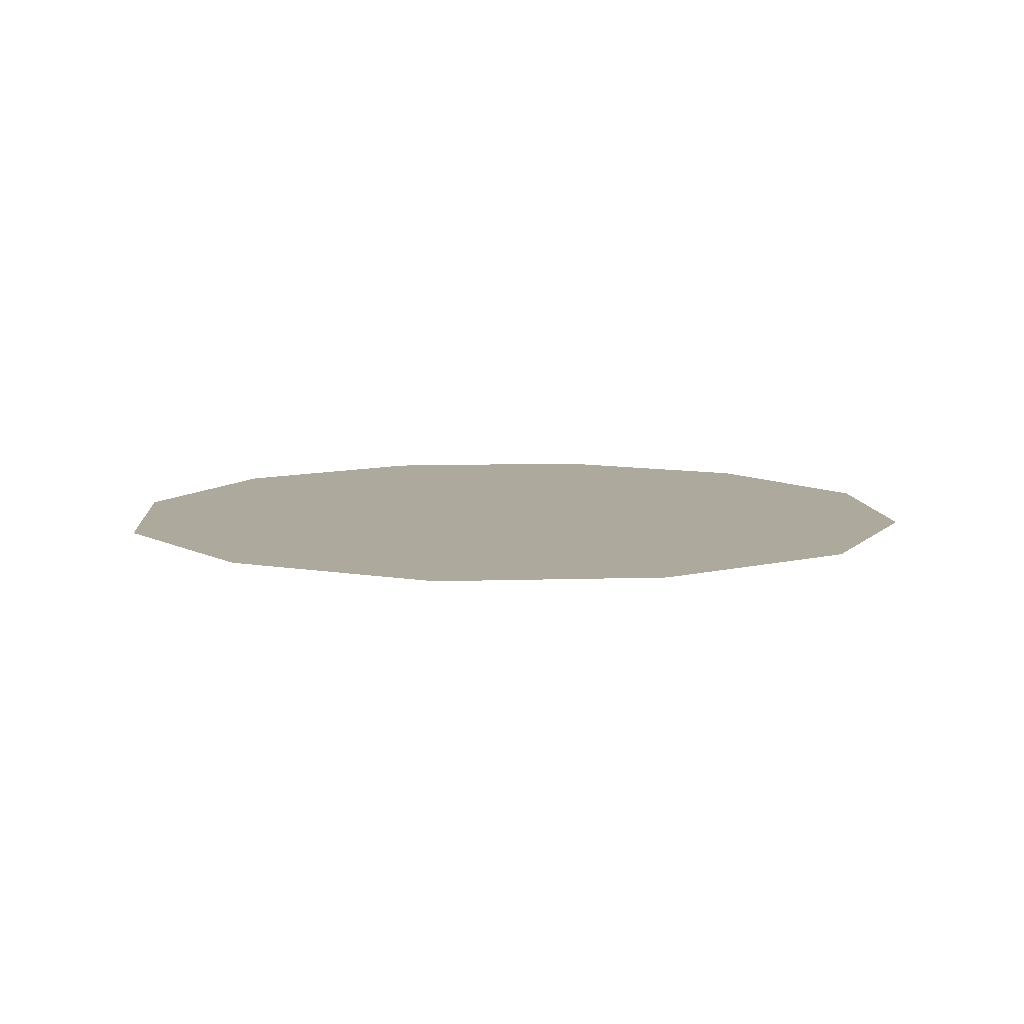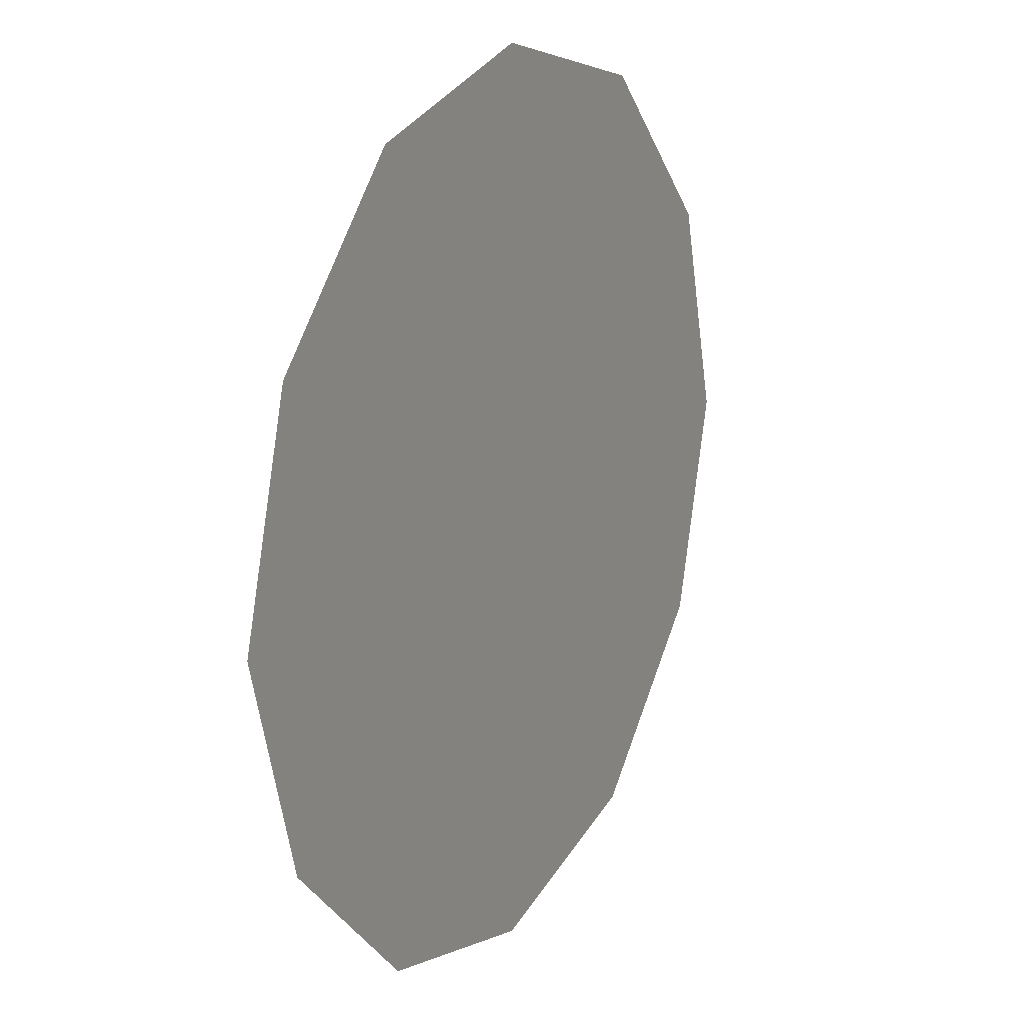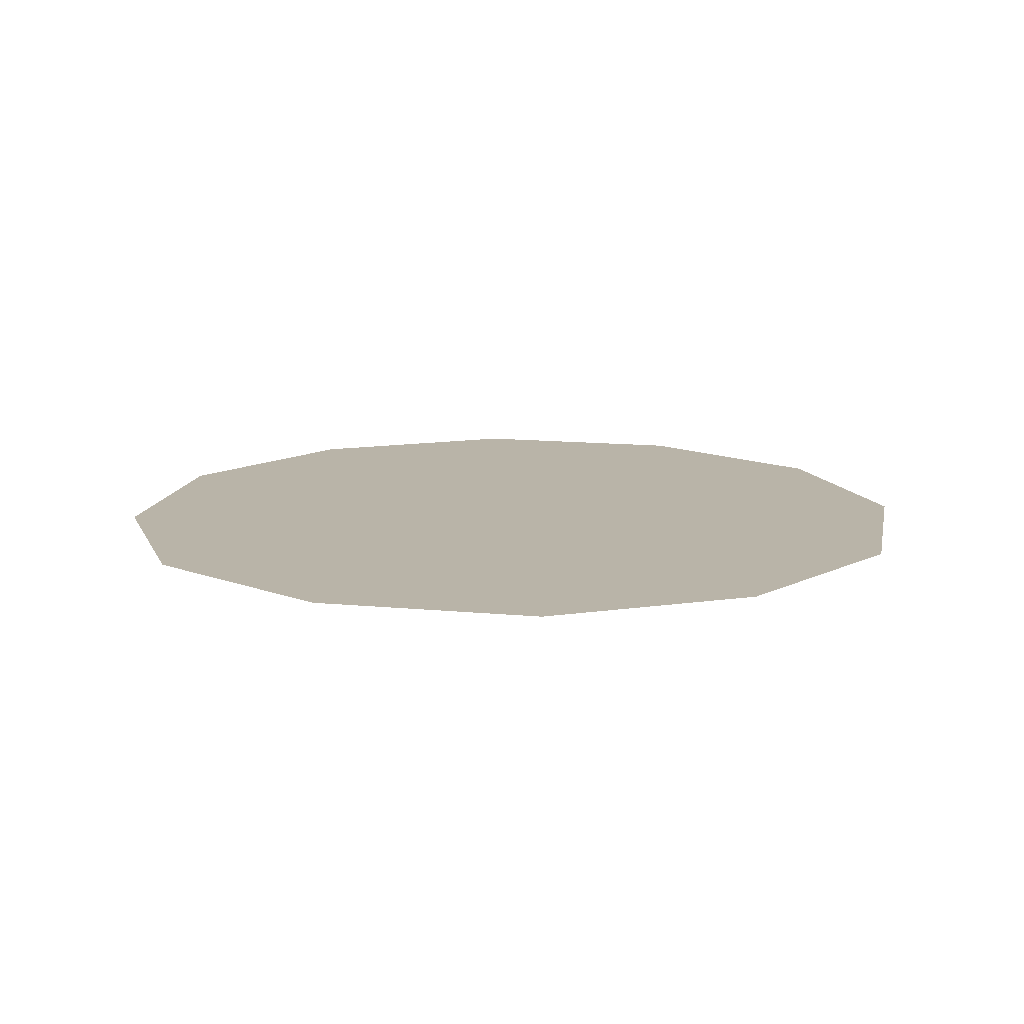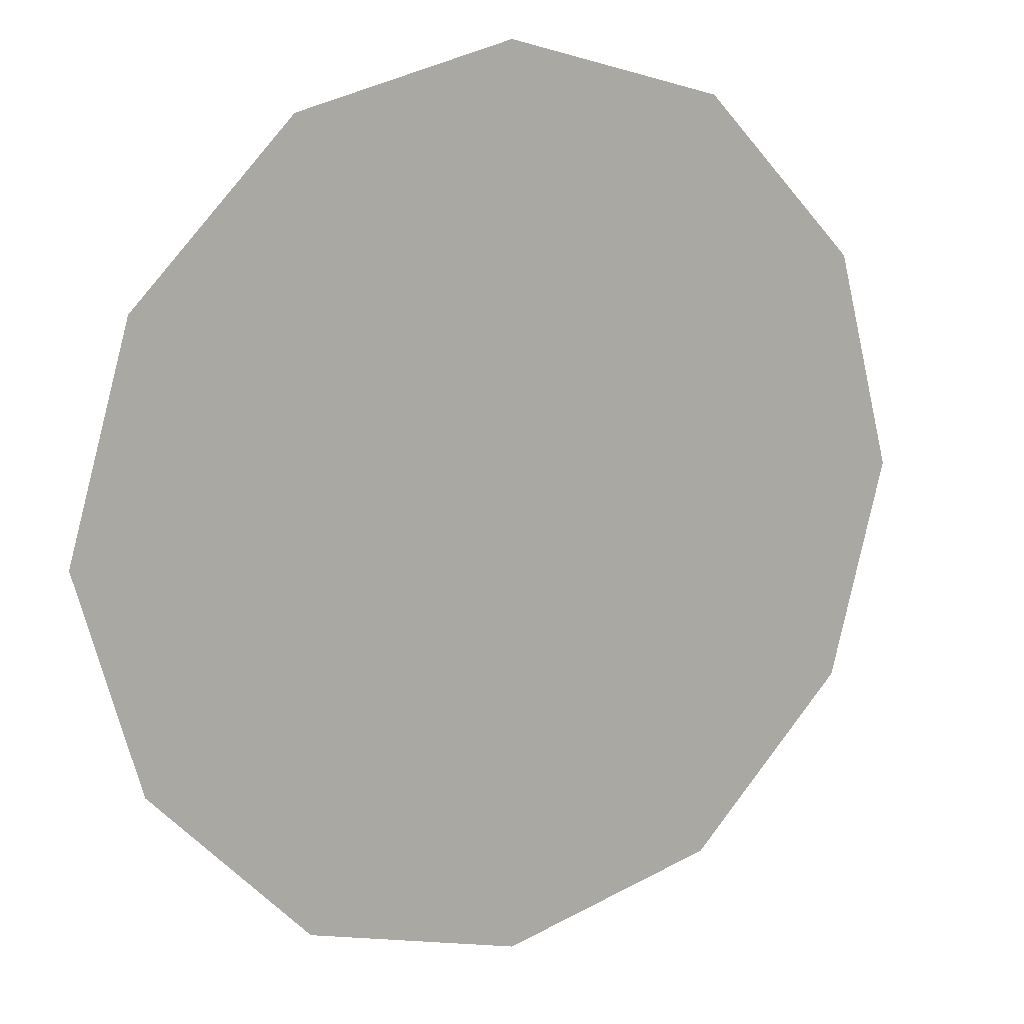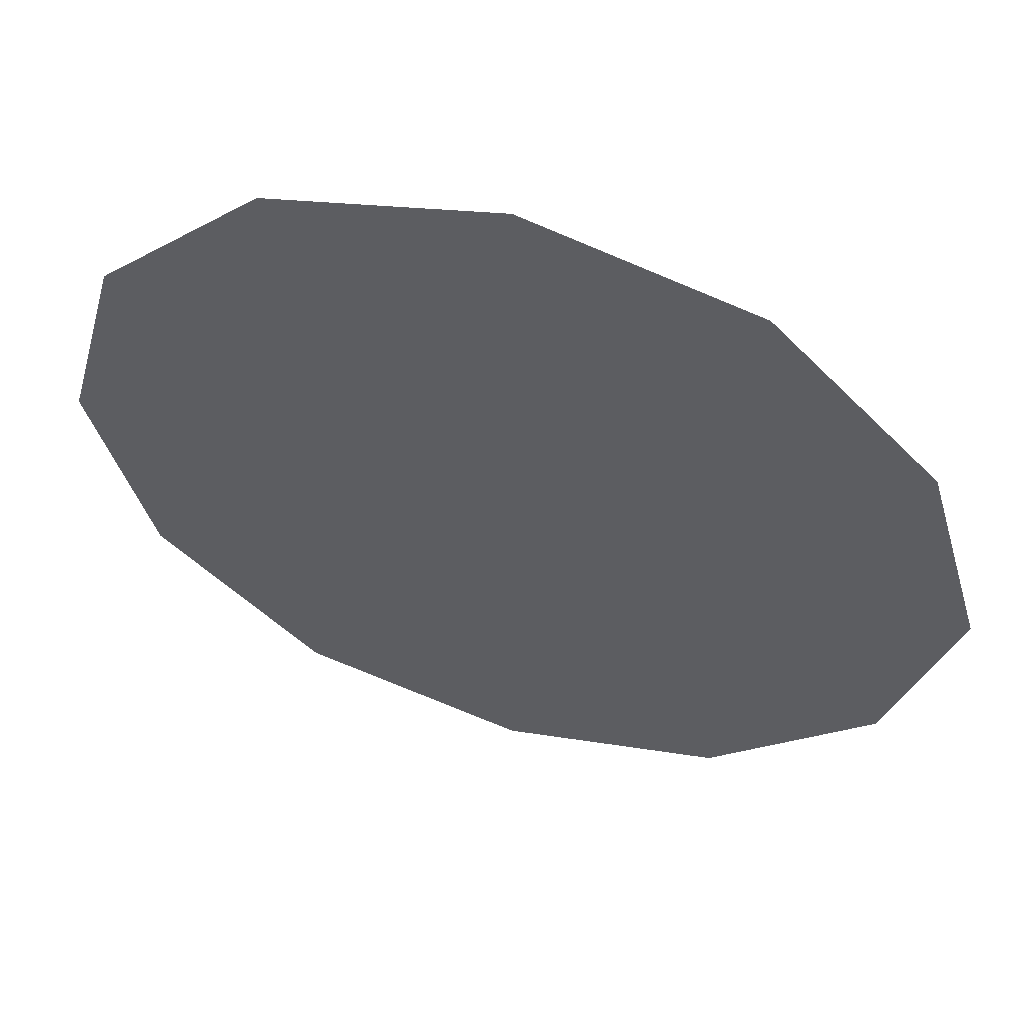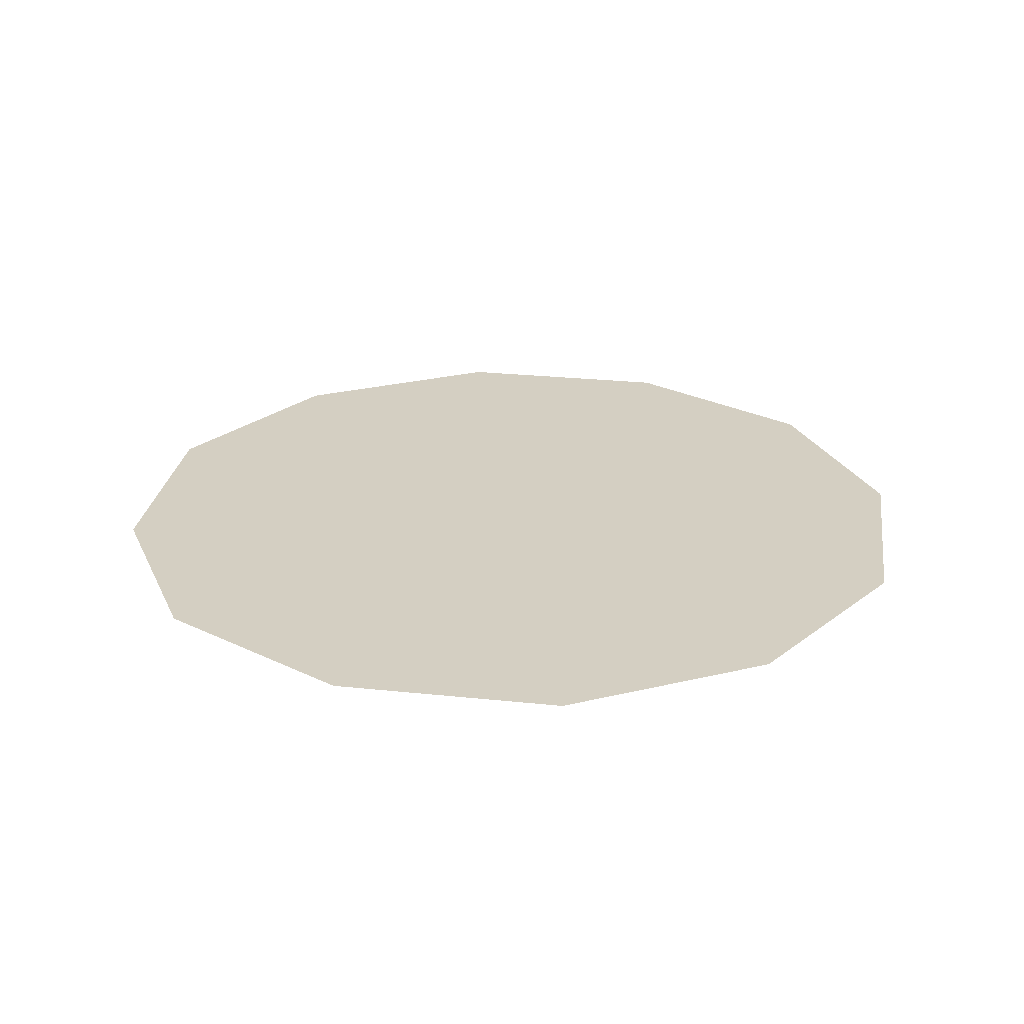
<metadata>
{"format":"obj","ext":"obj","renderer":"f3d","projection":"perspective","resolution":1024,"background":"white","views":[{"elev":8.8,"azim":-19.9,"up":"+Y"},{"elev":18.1,"azim":-61.2,"up":"+Z"},{"elev":13.2,"azim":-33.4,"up":"+Y"},{"elev":13.4,"azim":-29.9,"up":"+Z"},{"elev":57.2,"azim":-163.1,"up":"+Z"},{"elev":25.6,"azim":-36.1,"up":"+Y"}]}
</metadata>
<code>
v 86 104 49
v 99 104 0
v 0 104 0
v 50 104 86
v 86 104 49
v 0 104 0
v 0 104 99
v 50 104 86
v 0 104 0
v -49 104 86
v 0 104 99
v 0 104 0
v -85 104 49
v -49 104 86
v 0 104 0
v -99 104 0
v -85 104 49
v 0 104 0
v -85 104 -49
v -99 104 0
v 0 104 0
v -49 104 -86
v -85 104 -49
v 0 104 0
v 0 104 -99
v -49 104 -86
v 0 104 0
v 50 104 -86
v 0 104 -99
v 0 104 0
v 86 104 -49
v 50 104 -86
v 0 104 0
v 99 104 0
v 86 104 -49
v 0 104 0
f 1 2 3
f 4 5 6
f 7 8 9
f 10 11 12
f 13 14 15
f 16 17 18
f 19 20 21
f 22 23 24
f 25 26 27
f 28 29 30
f 31 32 33
f 34 35 36

</code>
